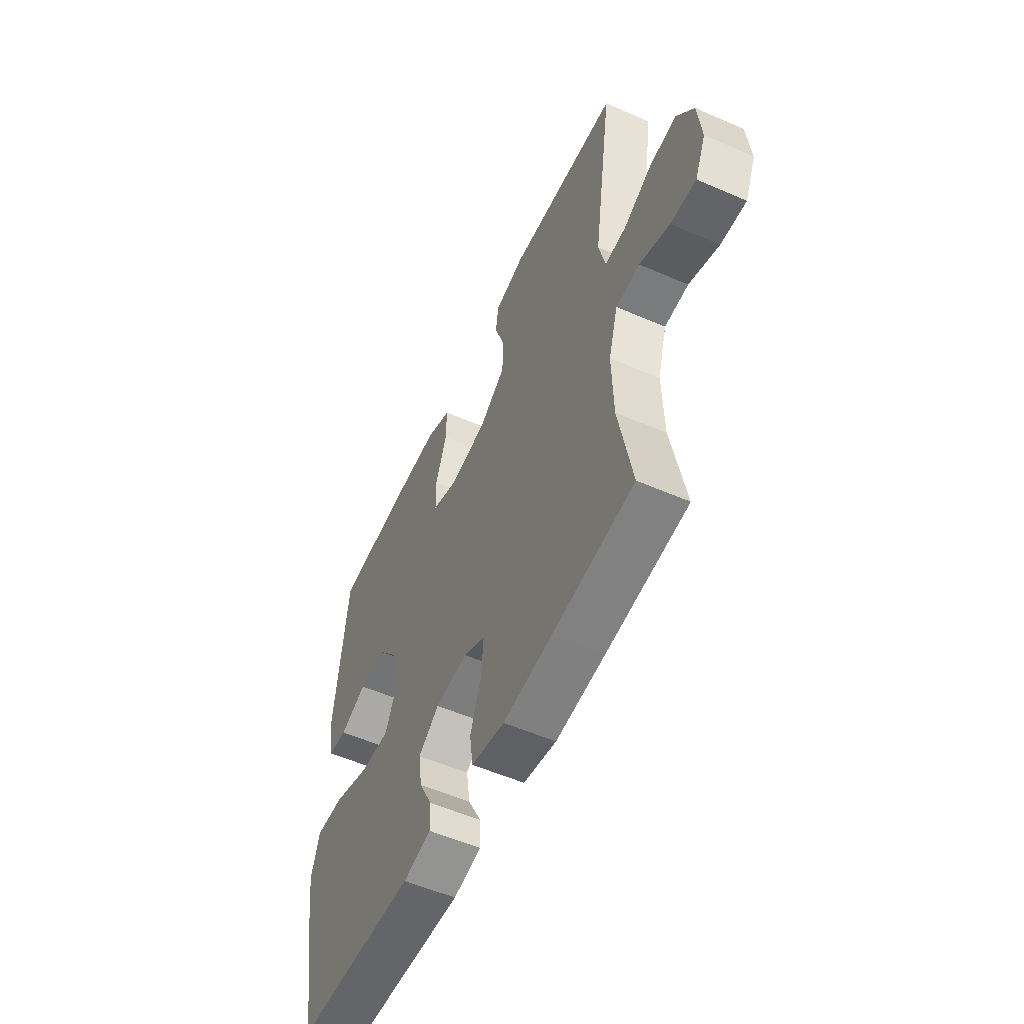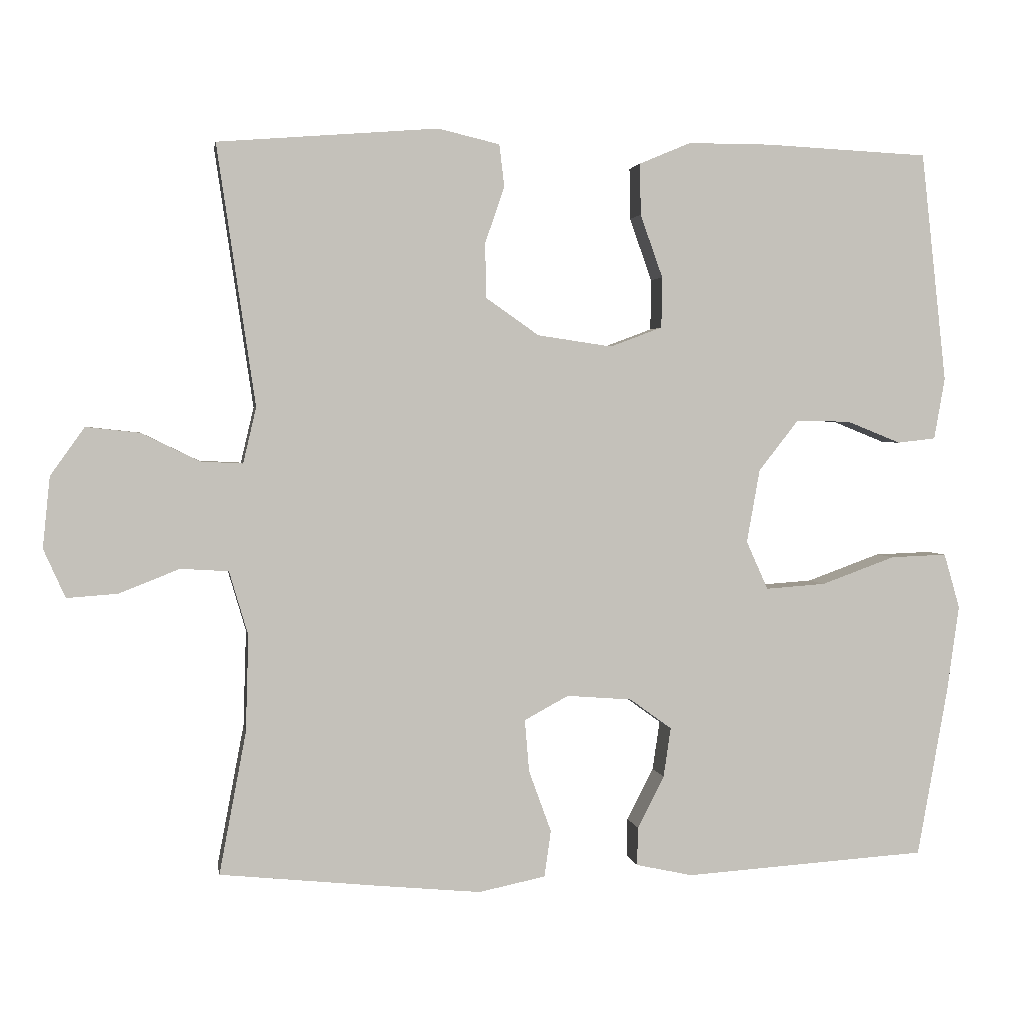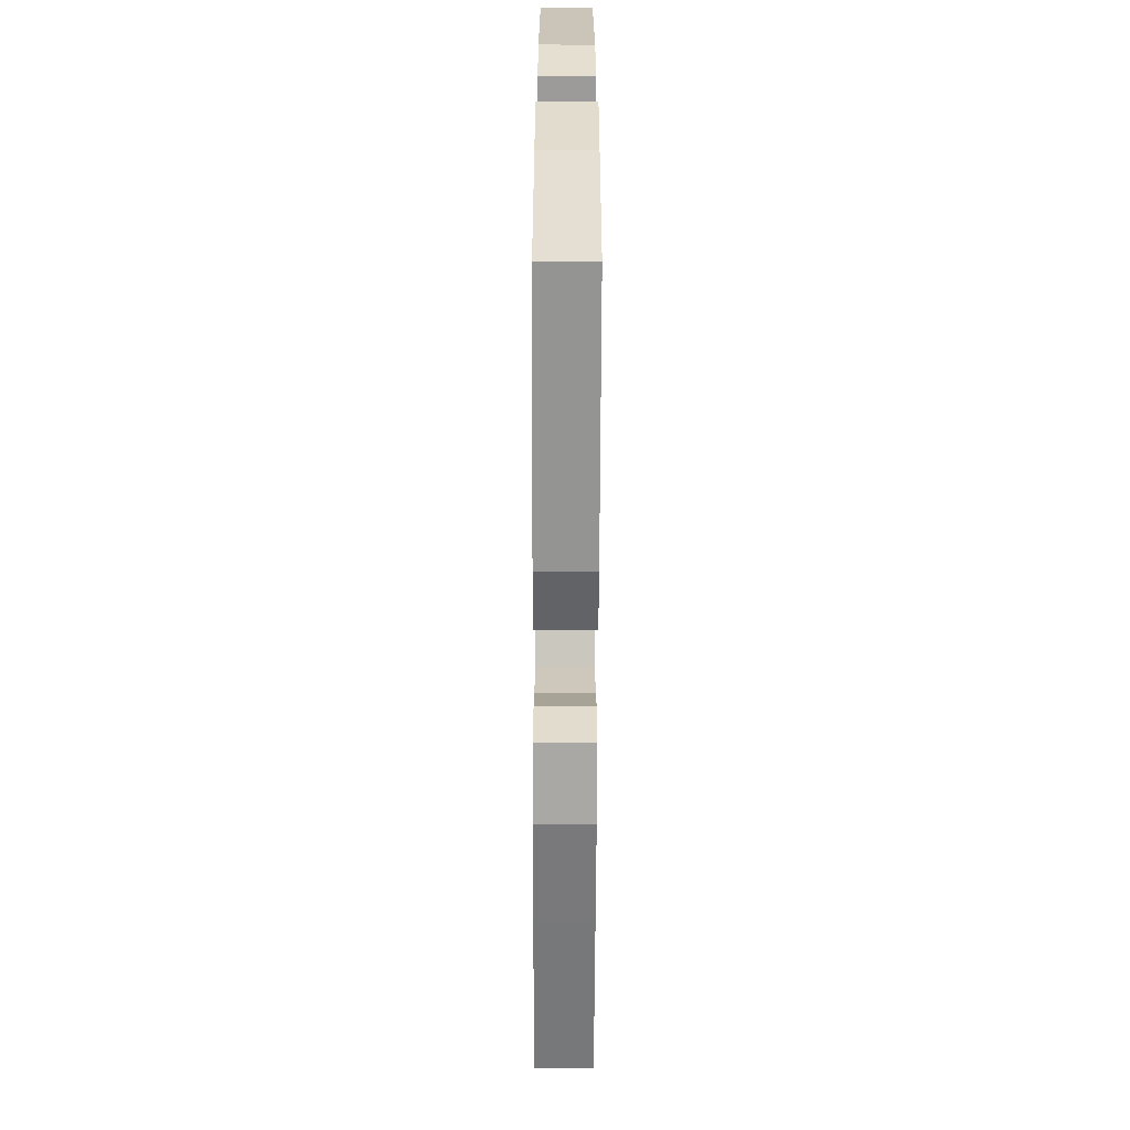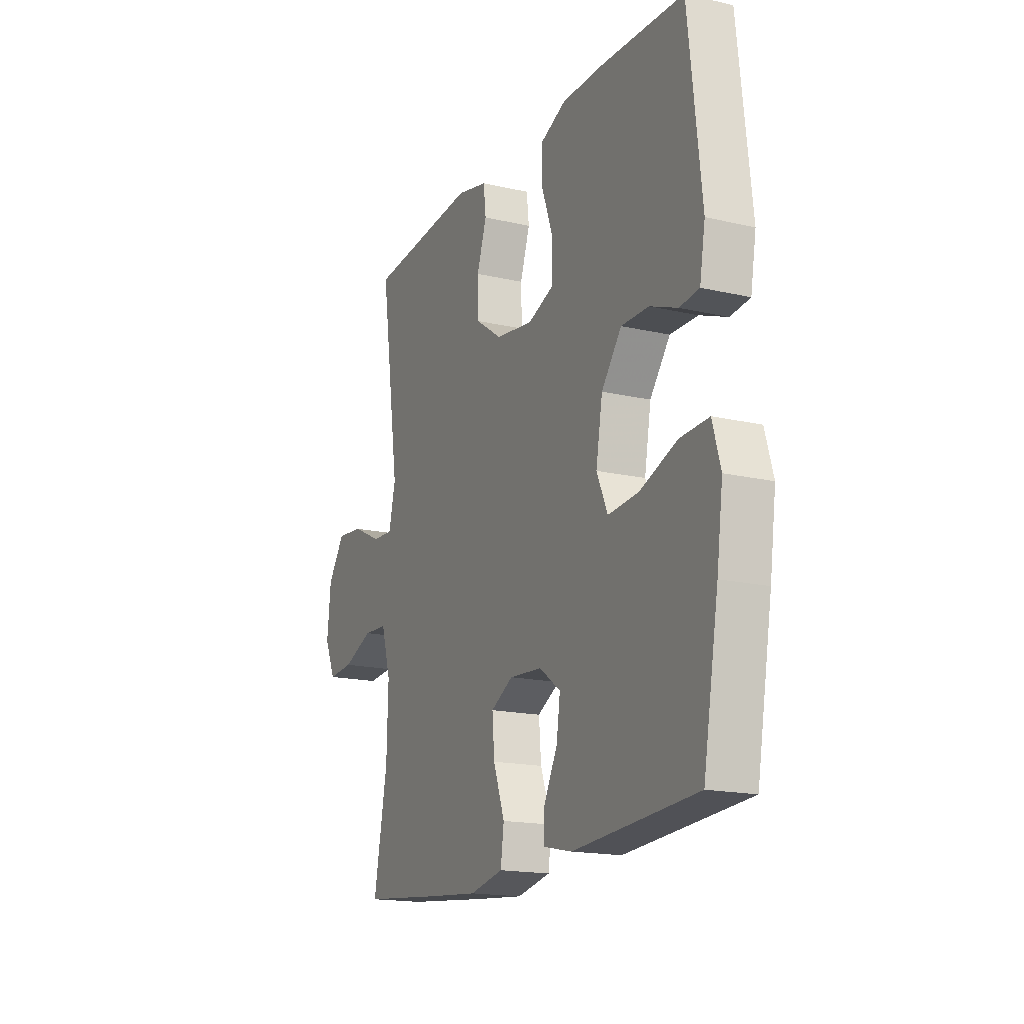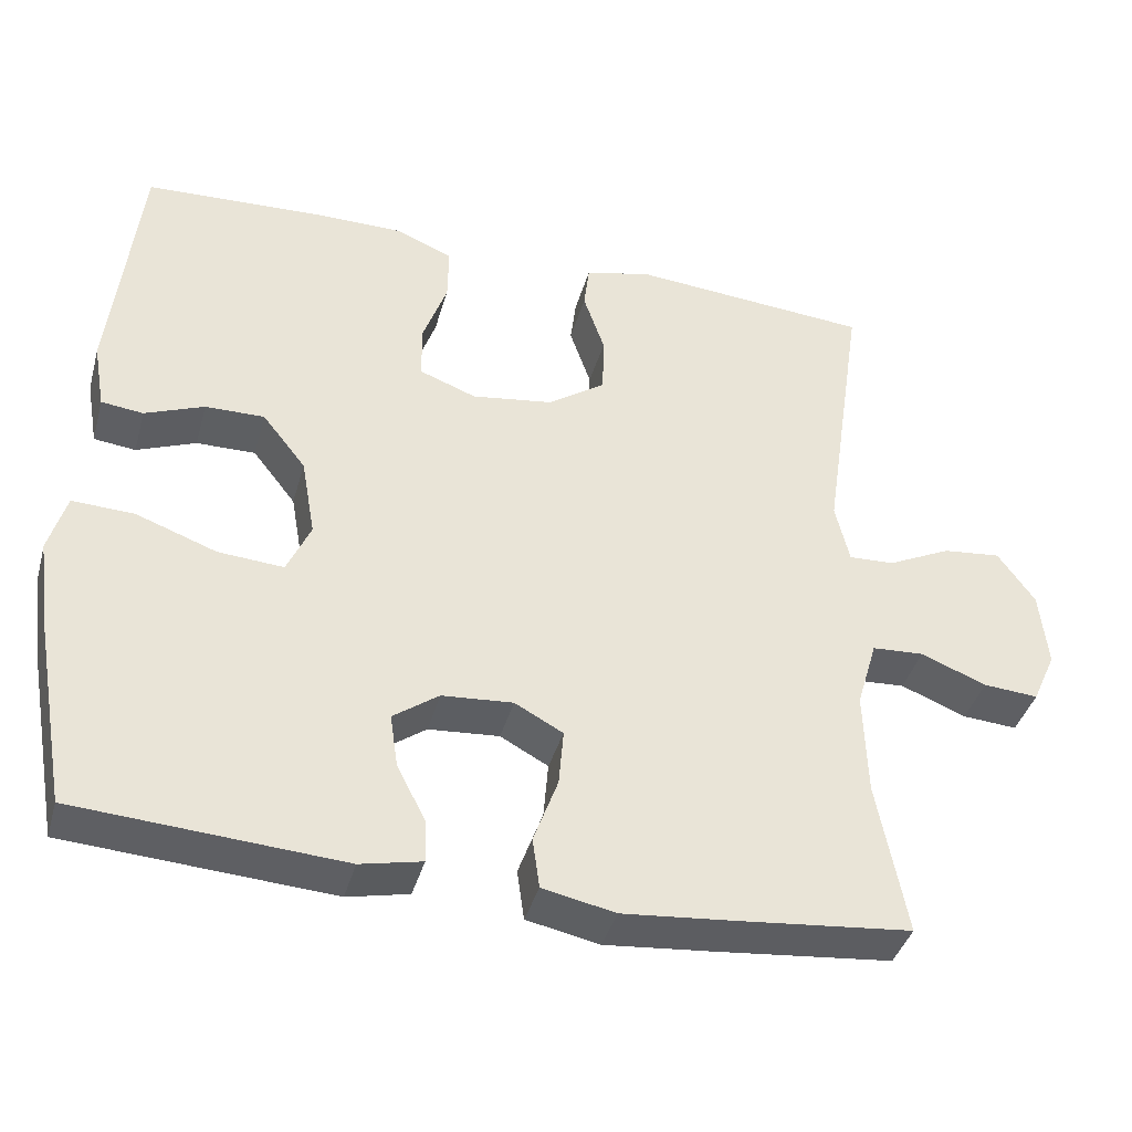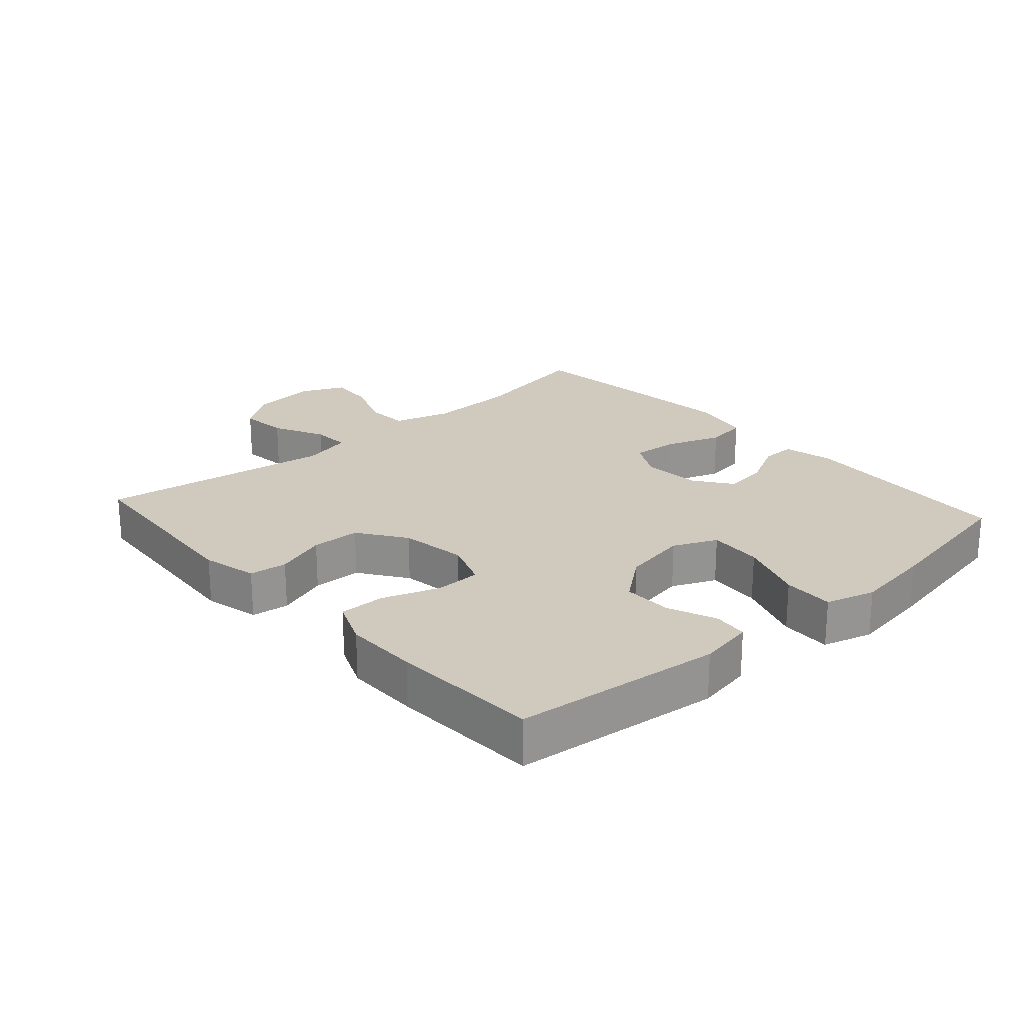
<metadata>
{"format":"obj","ext":"obj","renderer":"f3d","projection":"perspective","resolution":1024,"background":"white","views":[{"elev":-55.0,"azim":-114.7,"up":"+Z"},{"elev":2.3,"azim":-9.3,"up":"+Z"},{"elev":-63.3,"azim":89.8,"up":"+Z"},{"elev":-17.2,"azim":65.2,"up":"+Z"},{"elev":-39.9,"azim":164.7,"up":"+Z"},{"elev":22.9,"azim":48.2,"up":"+Y"}]}
</metadata>
<code>
v 0.5 0.07 -0.5
v 0.164 0.07 -0.522
v 0.086 0.07 -0.505
v 0.087 0.07 -0.452
v 0.124 0.07 -0.38
v 0.134 0.07 -0.312
v 0.076 0.07 -0.27
v -0.014 0.07 -0.263
v -0.075 0.07 -0.296
v -0.069 0.07 -0.368
v -0.038 0.07 -0.453
v -0.047 0.07 -0.517
v -0.139 0.07 -0.536
v -0.276 0.07 -0.523
v -0.5 0.07 -0.5
v -0.463 0.07 -0.304
v -0.459 0.07 -0.171
v -0.485 0.07 -0.083
v -0.551 0.07 -0.079
v -0.634 0.07 -0.112
v -0.704 0.07 -0.117
v -0.734 0.07 -0.05
v -0.724 0.07 0.048
v -0.677 0.07 0.114
v -0.603 0.07 0.106
v -0.523 0.07 0.067
v -0.465 0.07 0.064
v -0.447 0.07 0.141
v -0.5 0.07 0.5
v -0.196 0.07 0.524
v -0.111 0.07 0.504
v -0.104 0.07 0.446
v -0.131 0.07 0.367
v -0.129 0.07 0.292
v -0.056 0.07 0.241
v 0.047 0.07 0.226
v 0.119 0.07 0.253
v 0.12 0.07 0.323
v 0.089 0.07 0.41
v 0.088 0.07 0.481
v 0.159 0.07 0.511
v 0.273 0.07 0.511
v 0.5 0.07 0.5
v 0.535 0.07 0.182
v 0.52 0.07 0.097
v 0.467 0.07 0.091
v 0.392 0.07 0.121
v 0.317 0.07 0.122
v 0.262 0.07 0.052
v 0.244 0.07 -0.049
v 0.274 0.07 -0.116
v 0.357 0.07 -0.11
v 0.459 0.07 -0.073
v 0.537 0.07 -0.07
v 0.559 0.07 -0.146
v 0.542 0.07 -0.267
v 0.5 0 -0.5
v 0.164 0 -0.522
v 0.086 0 -0.505
v 0.087 0 -0.452
v 0.124 0 -0.38
v 0.134 0 -0.312
v 0.076 0 -0.27
v -0.014 0 -0.263
v -0.075 0 -0.296
v -0.069 0 -0.368
v -0.038 0 -0.453
v -0.047 0 -0.517
v -0.139 0 -0.536
v -0.276 0 -0.523
v -0.5 0 -0.5
v -0.463 0 -0.304
v -0.459 0 -0.171
v -0.485 0 -0.083
v -0.551 0 -0.079
v -0.634 0 -0.112
v -0.704 0 -0.117
v -0.734 0 -0.05
v -0.724 0 0.048
v -0.677 0 0.114
v -0.603 0 0.106
v -0.523 0 0.067
v -0.465 0 0.064
v -0.447 0 0.141
v -0.5 0 0.5
v -0.196 0 0.524
v -0.111 0 0.504
v -0.104 0 0.446
v -0.131 0 0.367
v -0.129 0 0.292
v -0.056 0 0.241
v 0.047 0 0.226
v 0.119 0 0.253
v 0.12 0 0.323
v 0.089 0 0.41
v 0.088 0 0.481
v 0.159 0 0.511
v 0.273 0 0.511
v 0.5 0 0.5
v 0.535 0 0.182
v 0.52 0 0.097
v 0.467 0 0.091
v 0.392 0 0.121
v 0.317 0 0.122
v 0.262 0 0.052
v 0.244 0 -0.049
v 0.274 0 -0.116
v 0.357 0 -0.11
v 0.459 0 -0.073
v 0.537 0 -0.07
v 0.559 0 -0.146
v 0.542 0 -0.267
f 52 53 54 55
f 51 52 55 56
f 44 45 46 47
f 44 47 48
f 43 44 48
f 42 43 48 49
f 38 39 40 41
f 37 38 41 42
f 30 31 32 33
f 28 29 30 33
f 27 28 33 34
f 23 24 25 26
f 23 26 27
f 22 23 27
f 19 20 21 22
f 18 19 22 27
f 17 18 27 34
f 13 14 15 16
f 10 11 12 13
f 9 10 13 16
f 8 9 16 17
f 2 3 4 5
f 2 5 6
f 51 56 1 2
f 50 51 2 6
f 37 42 49 50
f 36 37 50 6
f 35 36 6 7
f 17 34 35
f 7 8 17 35
f 111 110 109 108
f 112 111 108 107
f 103 102 101 100
f 104 103 100
f 104 100 99
f 105 104 99 98
f 97 96 95 94
f 98 97 94 93
f 89 88 87 86
f 89 86 85 84
f 90 89 84 83
f 82 81 80 79
f 83 82 79
f 83 79 78
f 78 77 76 75
f 83 78 75 74
f 90 83 74 73
f 72 71 70 69
f 69 68 67 66
f 72 69 66 65
f 73 72 65 64
f 61 60 59 58
f 62 61 58
f 58 57 112 107
f 62 58 107 106
f 106 105 98 93
f 62 106 93 92
f 63 62 92 91
f 91 90 73
f 91 73 64 63
f 1 57 58 2
f 2 58 59 3
f 3 59 60 4
f 4 60 61 5
f 5 61 62 6
f 6 62 63 7
f 7 63 64 8
f 8 64 65 9
f 9 65 66 10
f 10 66 67 11
f 11 67 68 12
f 12 68 69 13
f 13 69 70 14
f 14 70 71 15
f 15 71 72 16
f 16 72 73 17
f 17 73 74 18
f 18 74 75 19
f 19 75 76 20
f 20 76 77 21
f 21 77 78 22
f 22 78 79 23
f 23 79 80 24
f 24 80 81 25
f 25 81 82 26
f 26 82 83 27
f 27 83 84 28
f 28 84 85 29
f 29 85 86 30
f 30 86 87 31
f 31 87 88 32
f 32 88 89 33
f 33 89 90 34
f 34 90 91 35
f 35 91 92 36
f 36 92 93 37
f 37 93 94 38
f 38 94 95 39
f 39 95 96 40
f 40 96 97 41
f 41 97 98 42
f 42 98 99 43
f 43 99 100 44
f 44 100 101 45
f 45 101 102 46
f 46 102 103 47
f 47 103 104 48
f 48 104 105 49
f 49 105 106 50
f 50 106 107 51
f 51 107 108 52
f 52 108 109 53
f 53 109 110 54
f 54 110 111 55
f 55 111 112 56
f 56 112 57 1

</code>
